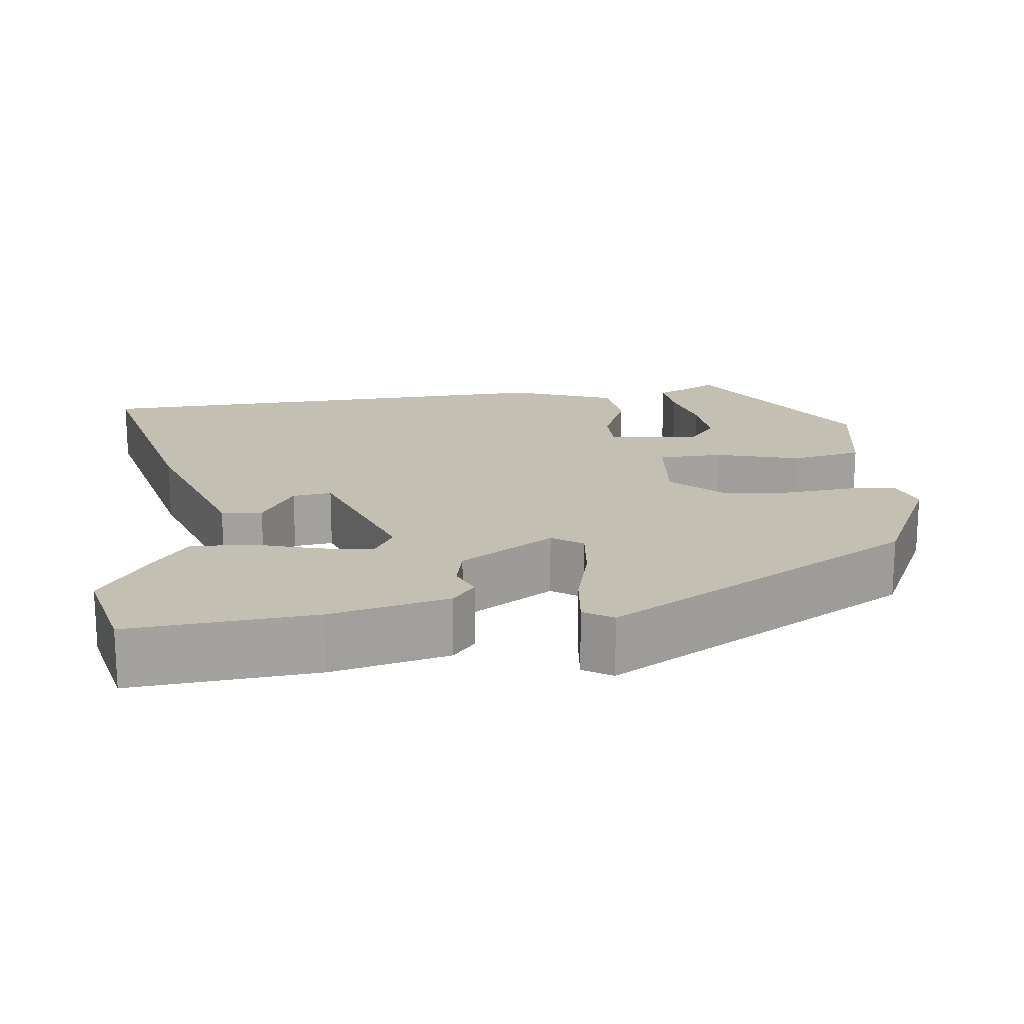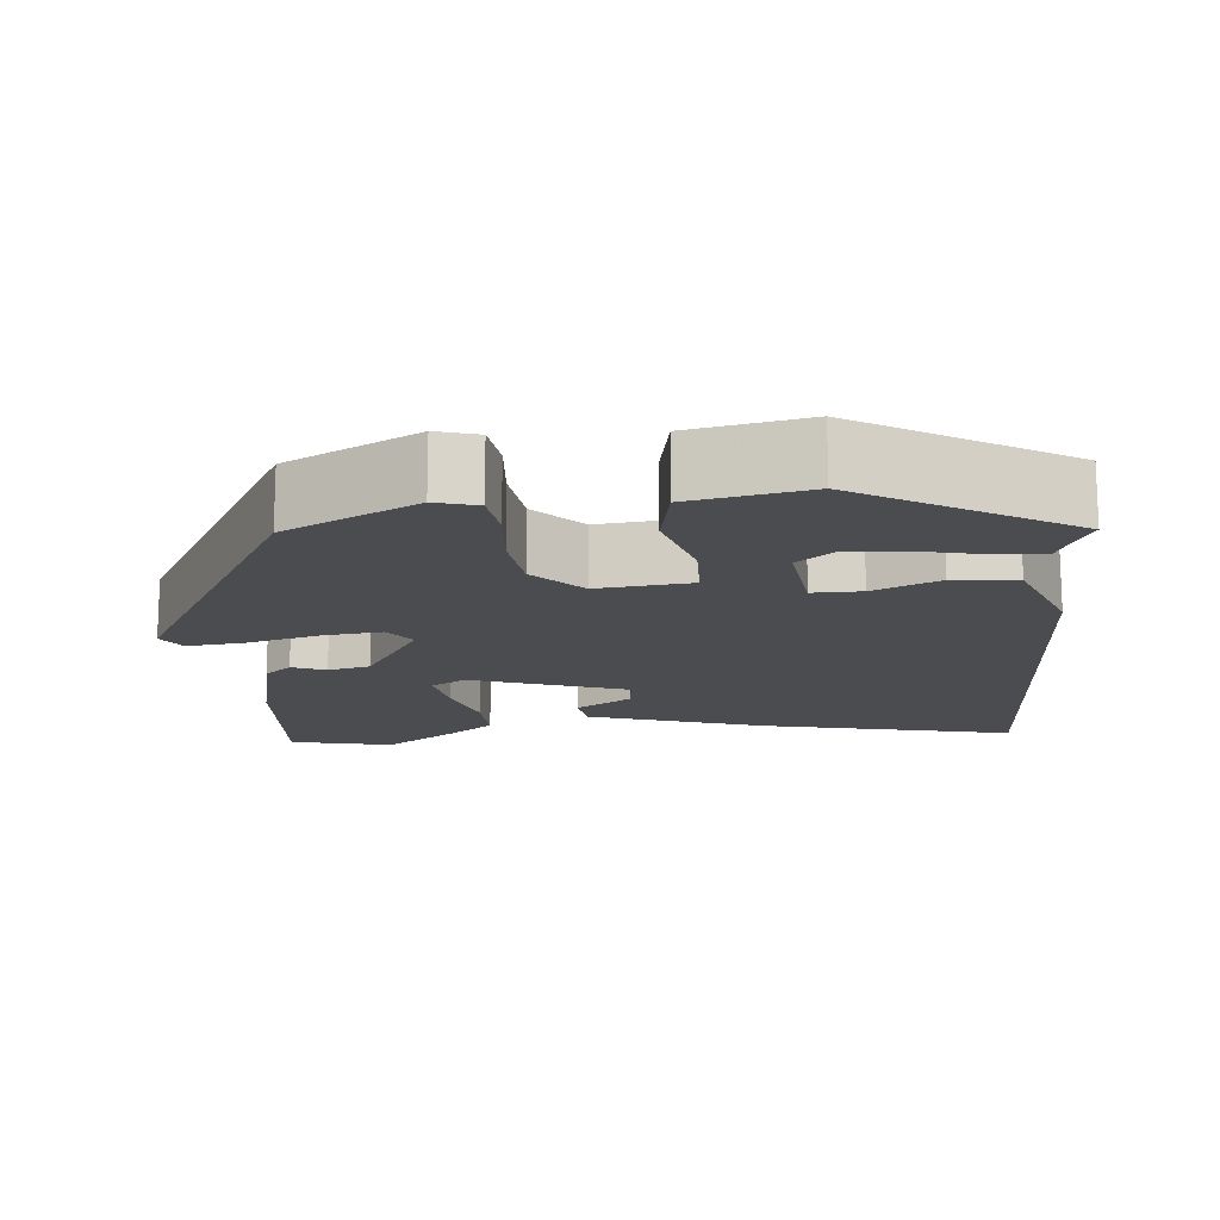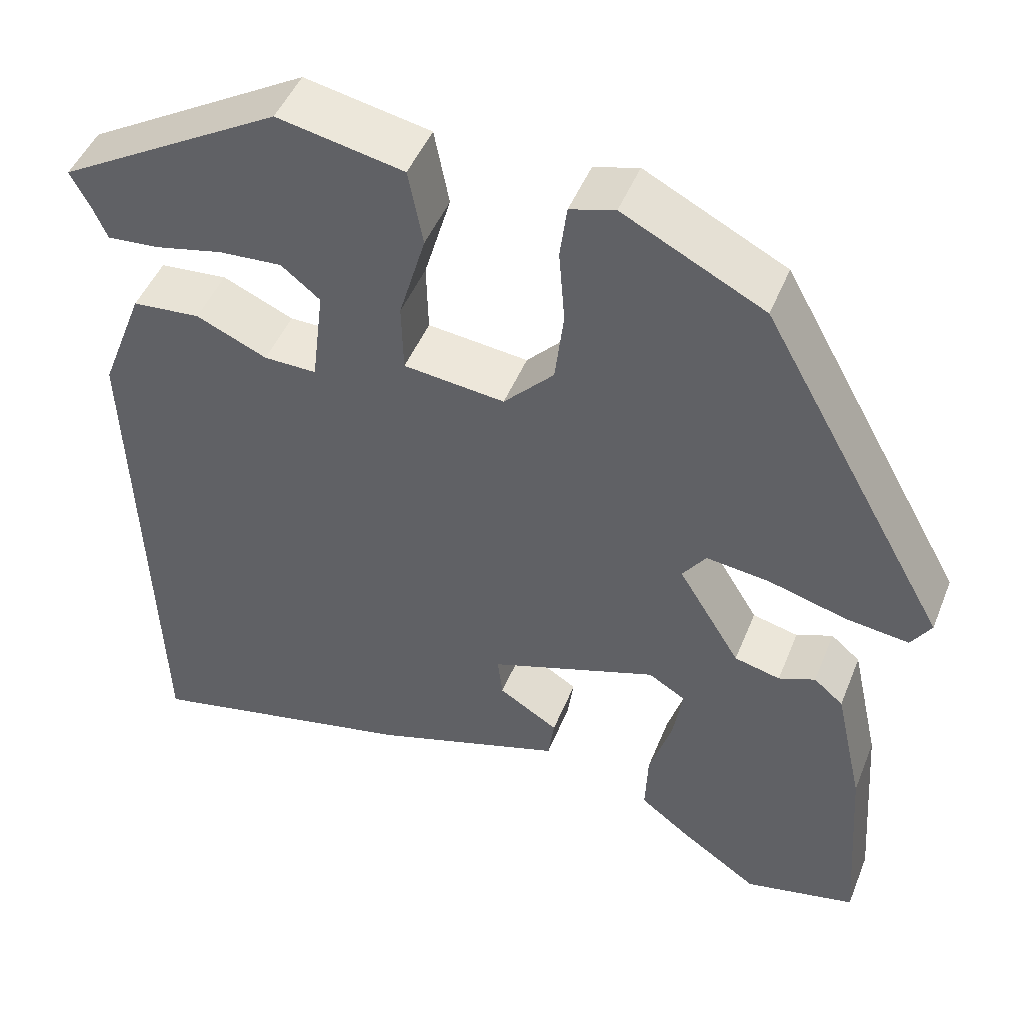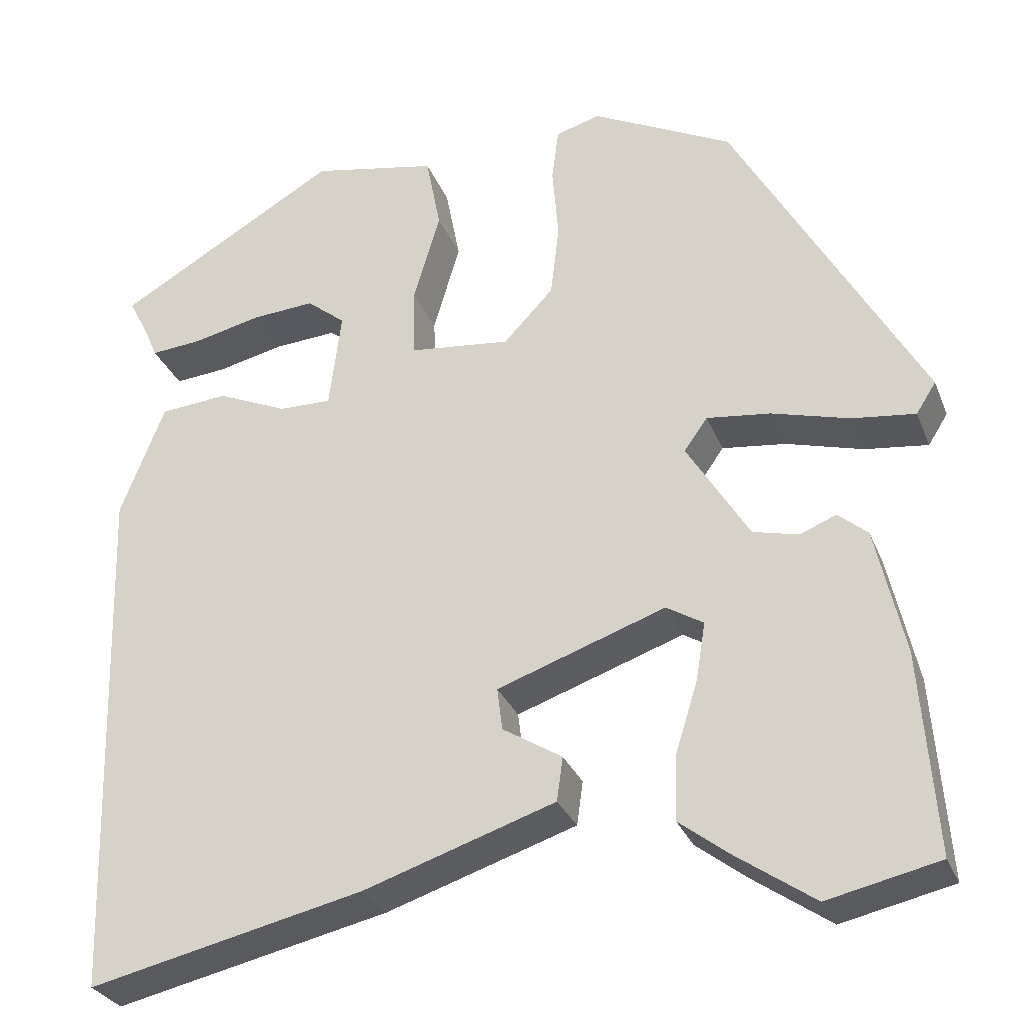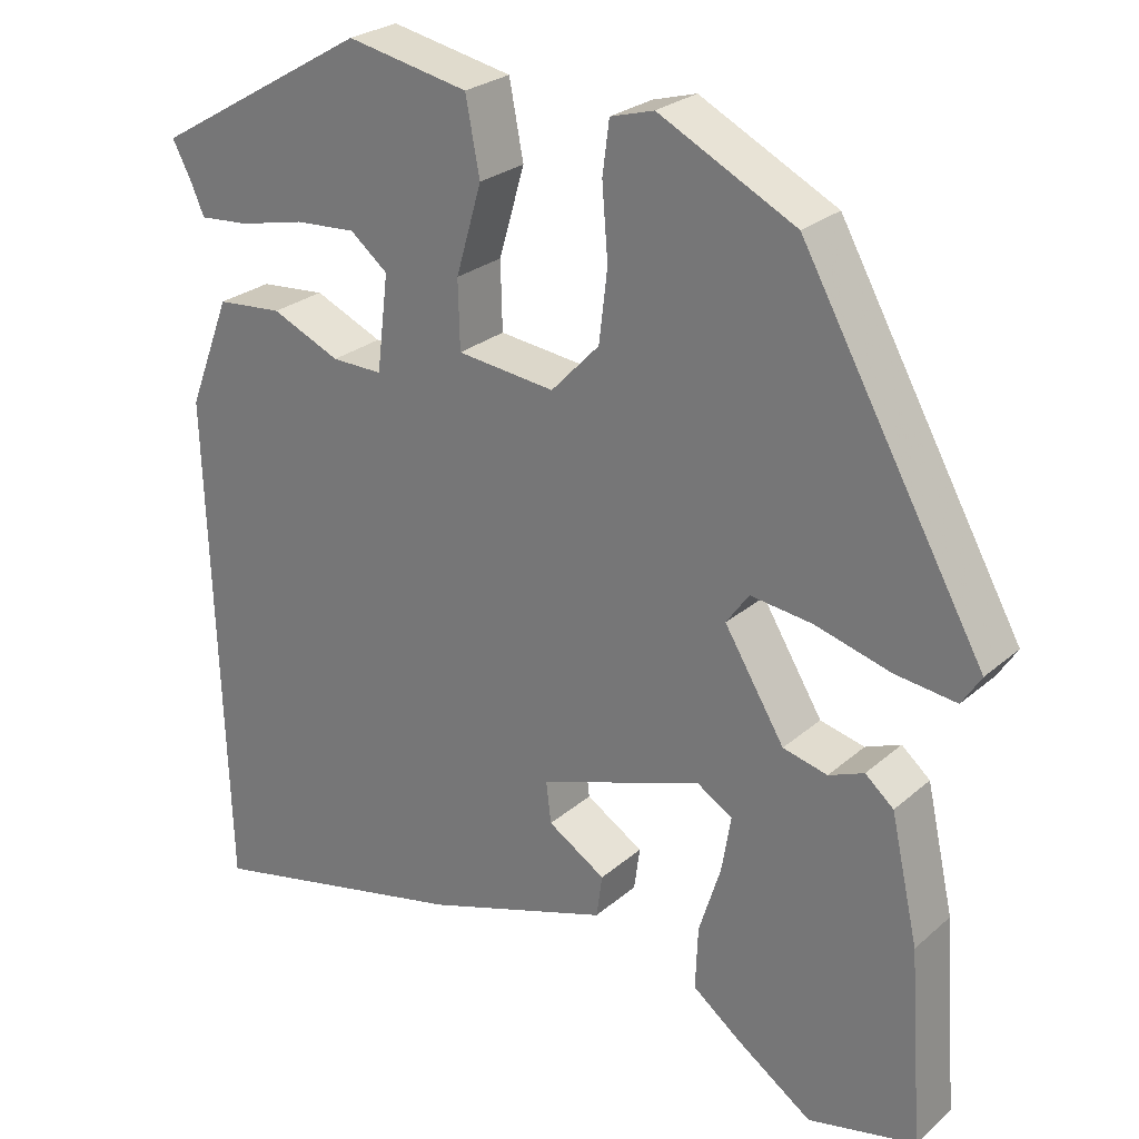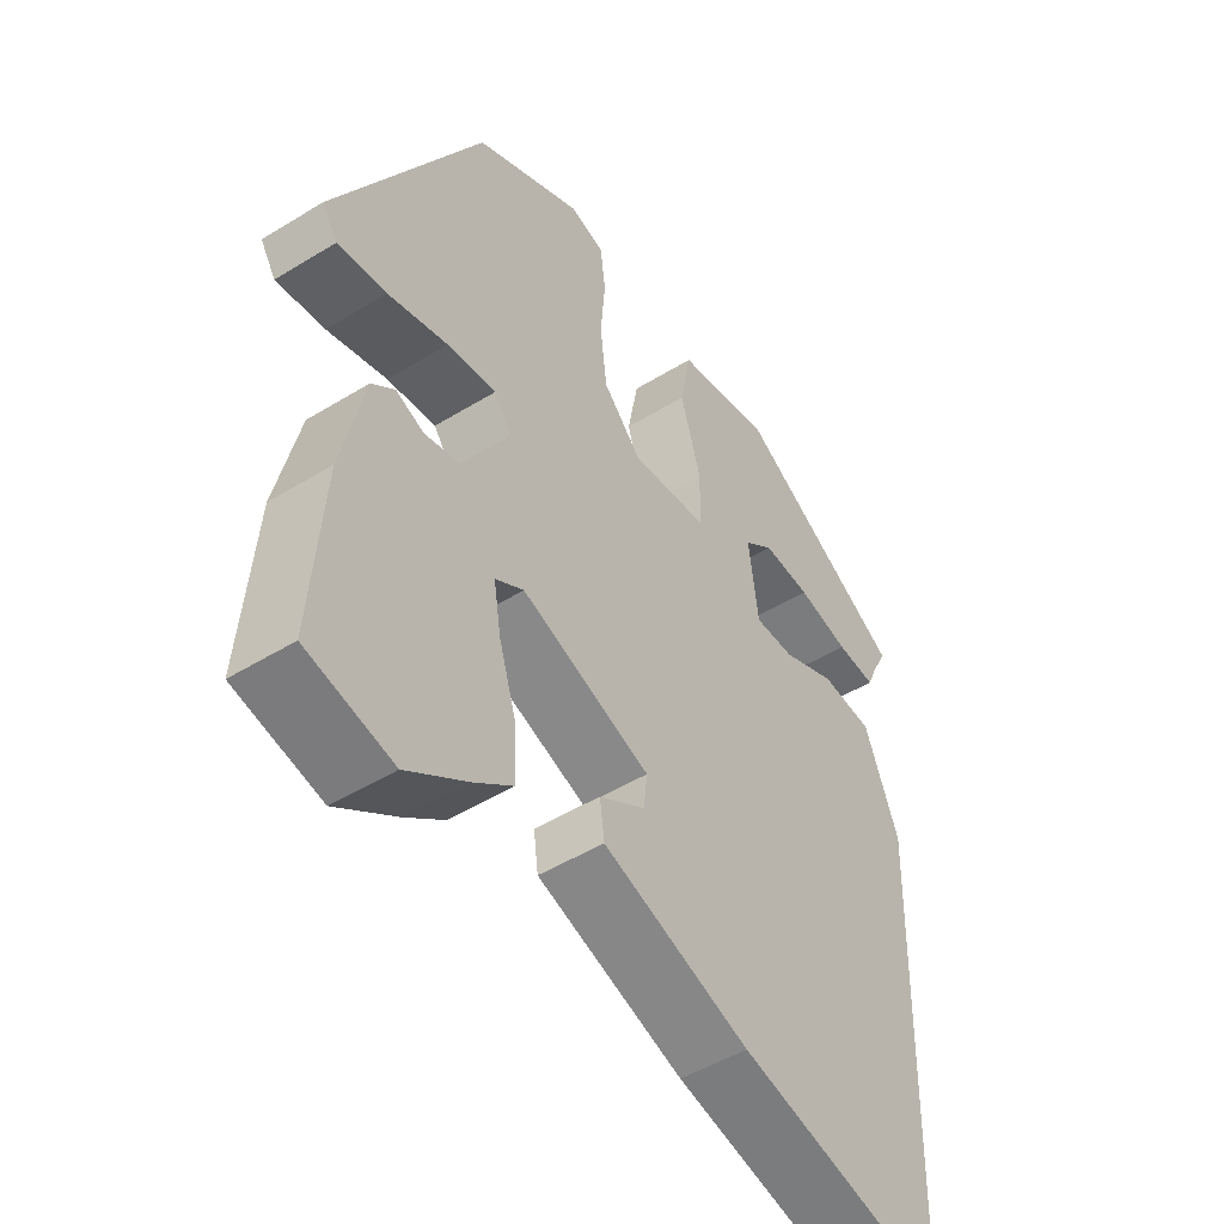
<metadata>
{"format":"obj","ext":"obj","renderer":"f3d","projection":"perspective","resolution":1024,"background":"white","views":[{"elev":17.8,"azim":-97.5,"up":"+Y"},{"elev":-15.2,"azim":5.0,"up":"+Y"},{"elev":47.4,"azim":-158.6,"up":"+Z"},{"elev":-29.6,"azim":-160.7,"up":"+Z"},{"elev":26.0,"azim":-143.2,"up":"+Z"},{"elev":-49.1,"azim":-55.7,"up":"+Z"}]}
</metadata>
<code>
v 0.447 0.07 -0.527
v 0.128 0.07 -0.455
v -0.094 0.07 -0.382
v -0.101 0.07 -0.331
v -0.032 0.07 -0.288
v -0.026 0.07 -0.239
v -0.221 0.07 -0.171
v -0.264 0.07 -0.197
v -0.253 0.07 -0.264
v -0.227 0.07 -0.347
v -0.224 0.07 -0.422
v -0.281 0.07 -0.466
v -0.372 0.07 -0.529
v -0.501 0.07 -0.5
v -0.484 0.07 -0.268
v -0.451 0.07 -0.12
v -0.417 0.07 -0.091
v -0.375 0.07 -0.108
v -0.322 0.07 -0.095
v -0.25 0.07 0.023
v -0.277 0.07 0.061
v -0.351 0.07 0.052
v -0.441 0.07 0.027
v -0.514 0.07 0.018
v -0.537 0.07 0.054
v -0.319 0.07 0.444
v -0.156 0.07 0.527
v -0.104 0.07 0.512
v -0.096 0.07 0.45
v -0.103 0.07 0.364
v -0.093 0.07 0.279
v -0.035 0.07 0.218
v 0.082 0.07 0.231
v 0.084 0.07 0.312
v 0.053 0.07 0.418
v 0.07 0.07 0.507
v 0.216 0.07 0.536
v 0.475 0.07 0.385
v 0.452 0.07 0.341
v 0.436 0.07 0.304
v 0.376 0.07 0.309
v 0.297 0.07 0.327
v 0.224 0.07 0.332
v 0.179 0.07 0.296
v 0.193 0.07 0.182
v 0.254 0.07 0.183
v 0.336 0.07 0.219
v 0.415 0.07 0.212
v 0.466 0.07 0.081
v 0.447 0 -0.527
v 0.128 0 -0.455
v -0.094 0 -0.382
v -0.101 0 -0.331
v -0.032 0 -0.288
v -0.026 0 -0.239
v -0.221 0 -0.171
v -0.264 0 -0.197
v -0.253 0 -0.264
v -0.227 0 -0.347
v -0.224 0 -0.422
v -0.281 0 -0.466
v -0.372 0 -0.529
v -0.501 0 -0.5
v -0.484 0 -0.268
v -0.451 0 -0.12
v -0.417 0 -0.091
v -0.375 0 -0.108
v -0.322 0 -0.095
v -0.25 0 0.023
v -0.277 0 0.061
v -0.351 0 0.052
v -0.441 0 0.027
v -0.514 0 0.018
v -0.537 0 0.054
v -0.319 0 0.444
v -0.156 0 0.527
v -0.104 0 0.512
v -0.096 0 0.45
v -0.103 0 0.364
v -0.093 0 0.279
v -0.035 0 0.218
v 0.082 0 0.231
v 0.084 0 0.312
v 0.053 0 0.418
v 0.07 0 0.507
v 0.216 0 0.536
v 0.475 0 0.385
v 0.452 0 0.341
v 0.436 0 0.304
v 0.376 0 0.309
v 0.297 0 0.327
v 0.224 0 0.332
v 0.179 0 0.296
v 0.193 0 0.182
v 0.254 0 0.183
v 0.336 0 0.219
v 0.415 0 0.212
v 0.466 0 0.081
f 46 47 48 49
f 45 46 49 1
f 39 40 41 42
f 39 42 43
f 38 39 43
f 37 38 43
f 34 35 36 37
f 33 34 37 43
f 27 28 29 30
f 27 30 31
f 26 27 31
f 25 26 31 32
f 22 23 24 25
f 21 22 25 32
f 15 16 17 18
f 15 18 19
f 14 15 19
f 13 14 19 20
f 9 10 11 12
f 8 9 12 13
f 2 3 4 5
f 45 1 2 5
f 44 45 5 6
f 33 43 44
f 20 21 32 33
f 8 13 20
f 7 8 20 33
f 6 7 33 44
f 98 97 96 95
f 50 98 95 94
f 91 90 89 88
f 92 91 88
f 92 88 87
f 92 87 86
f 86 85 84 83
f 92 86 83 82
f 79 78 77 76
f 80 79 76
f 80 76 75
f 81 80 75 74
f 74 73 72 71
f 81 74 71 70
f 67 66 65 64
f 68 67 64
f 68 64 63
f 69 68 63 62
f 61 60 59 58
f 62 61 58 57
f 54 53 52 51
f 54 51 50 94
f 55 54 94 93
f 93 92 82
f 82 81 70 69
f 69 62 57
f 82 69 57 56
f 93 82 56 55
f 1 50 51 2
f 2 51 52 3
f 3 52 53 4
f 4 53 54 5
f 5 54 55 6
f 6 55 56 7
f 7 56 57 8
f 8 57 58 9
f 9 58 59 10
f 10 59 60 11
f 11 60 61 12
f 12 61 62 13
f 13 62 63 14
f 14 63 64 15
f 15 64 65 16
f 16 65 66 17
f 17 66 67 18
f 18 67 68 19
f 19 68 69 20
f 20 69 70 21
f 21 70 71 22
f 22 71 72 23
f 23 72 73 24
f 24 73 74 25
f 25 74 75 26
f 26 75 76 27
f 27 76 77 28
f 28 77 78 29
f 29 78 79 30
f 30 79 80 31
f 31 80 81 32
f 32 81 82 33
f 33 82 83 34
f 34 83 84 35
f 35 84 85 36
f 36 85 86 37
f 37 86 87 38
f 38 87 88 39
f 39 88 89 40
f 40 89 90 41
f 41 90 91 42
f 42 91 92 43
f 43 92 93 44
f 44 93 94 45
f 45 94 95 46
f 46 95 96 47
f 47 96 97 48
f 48 97 98 49
f 49 98 50 1

</code>
